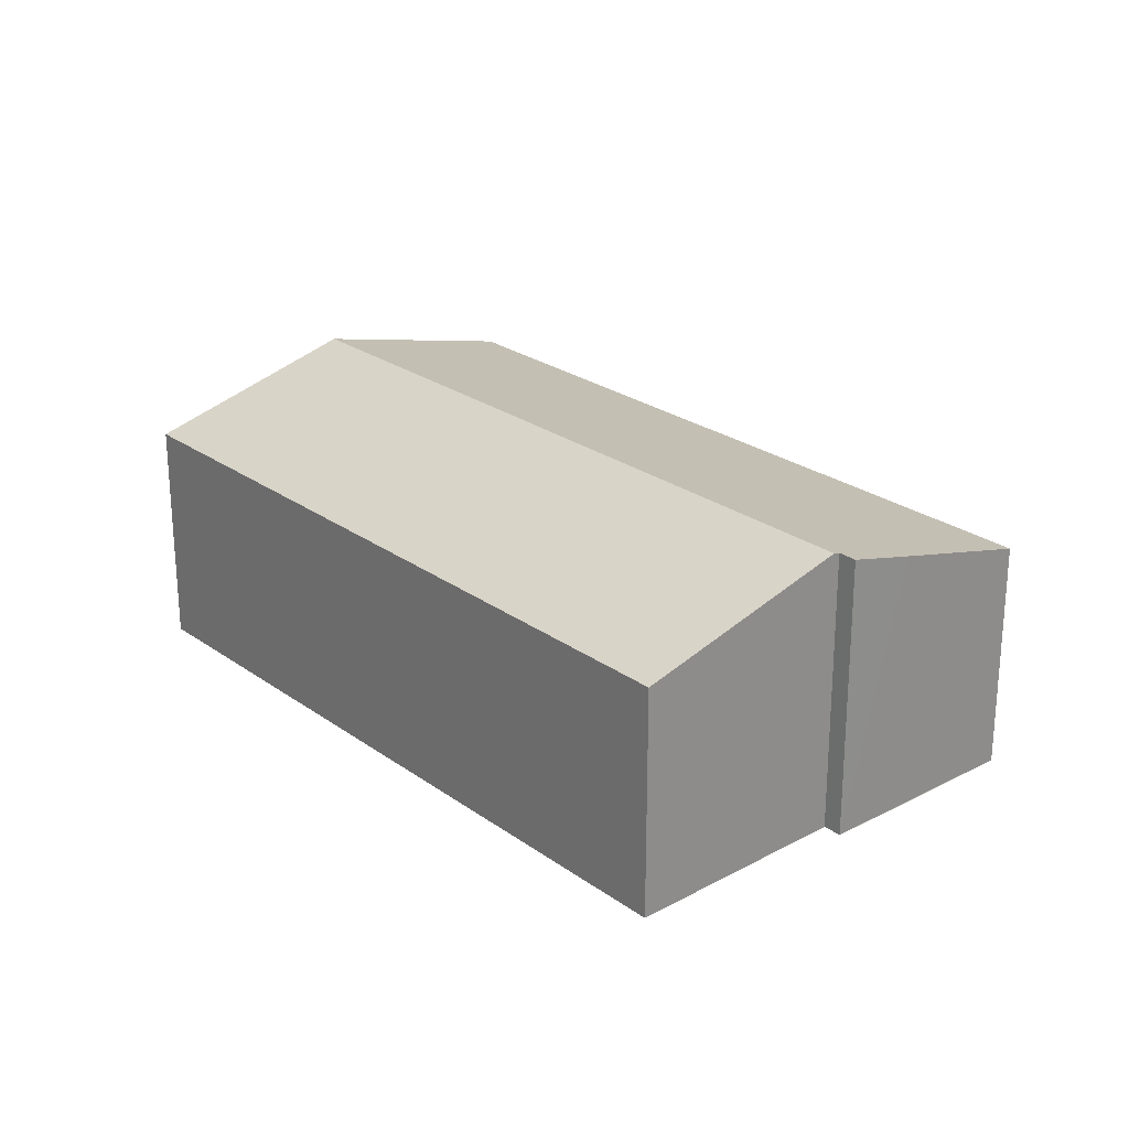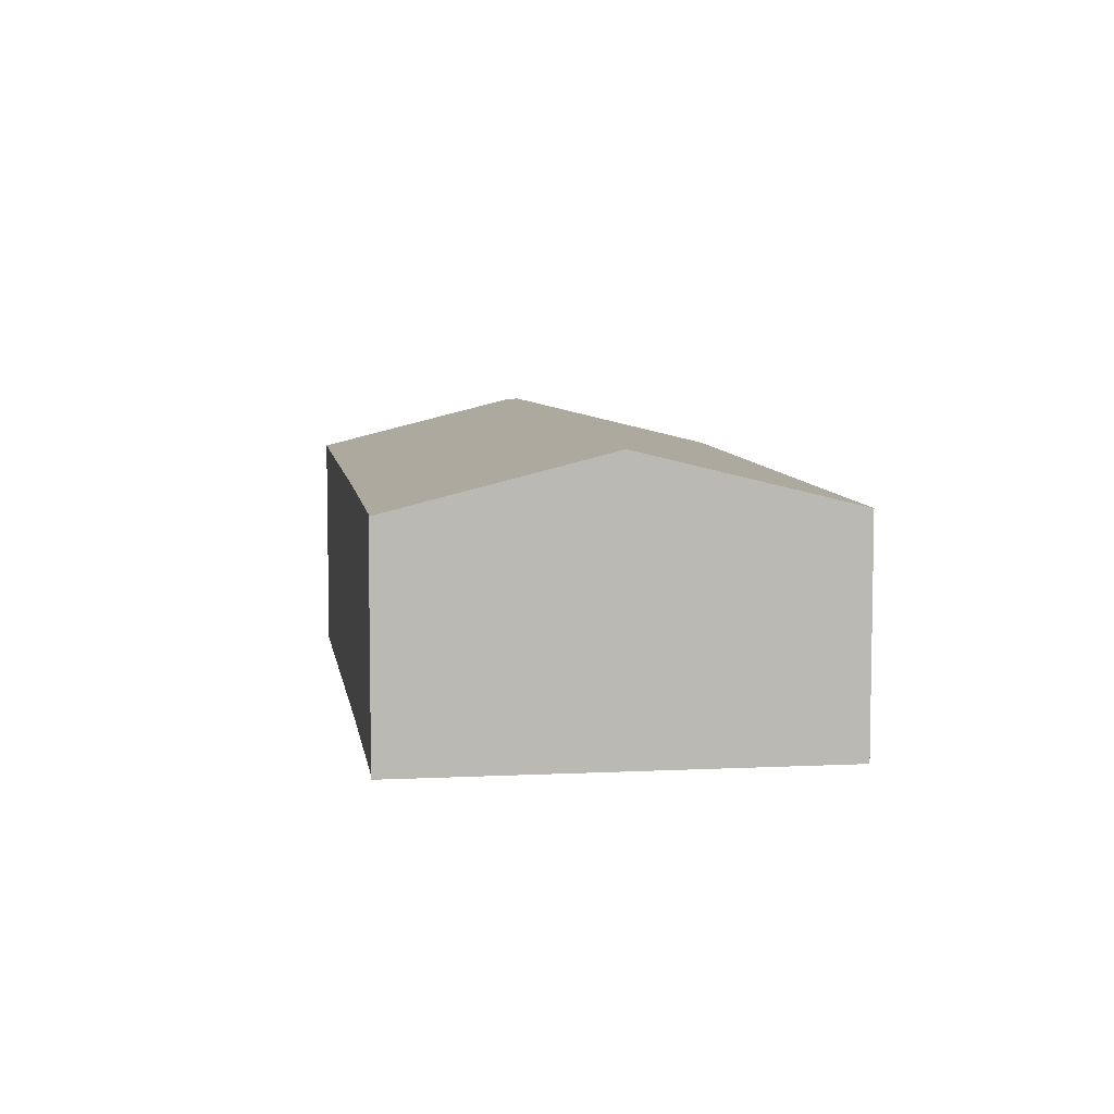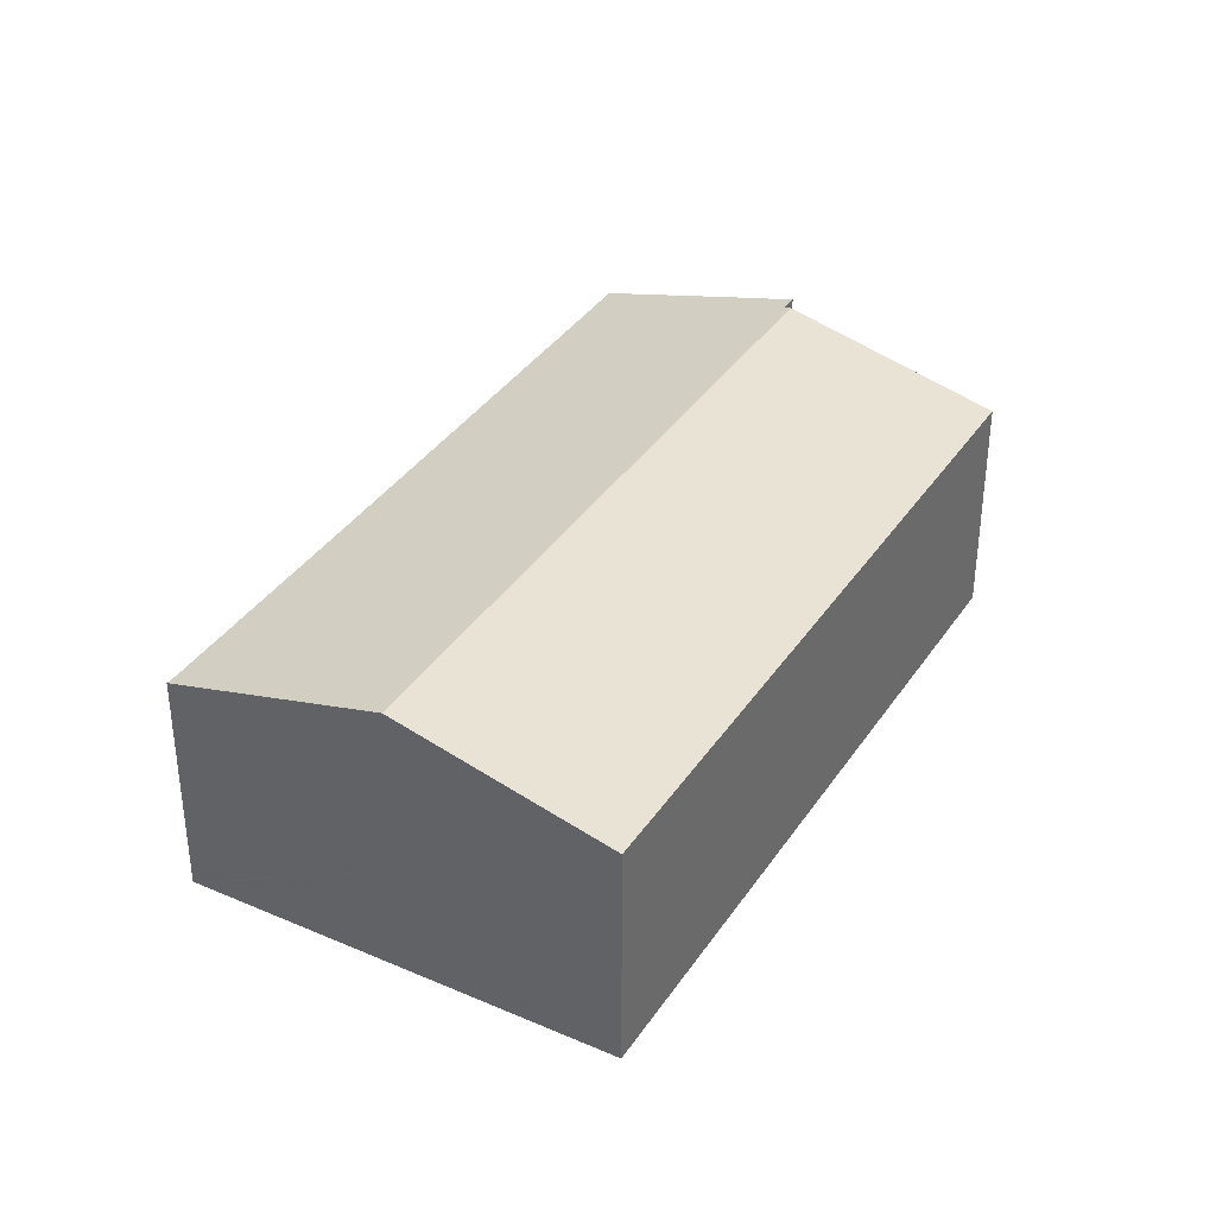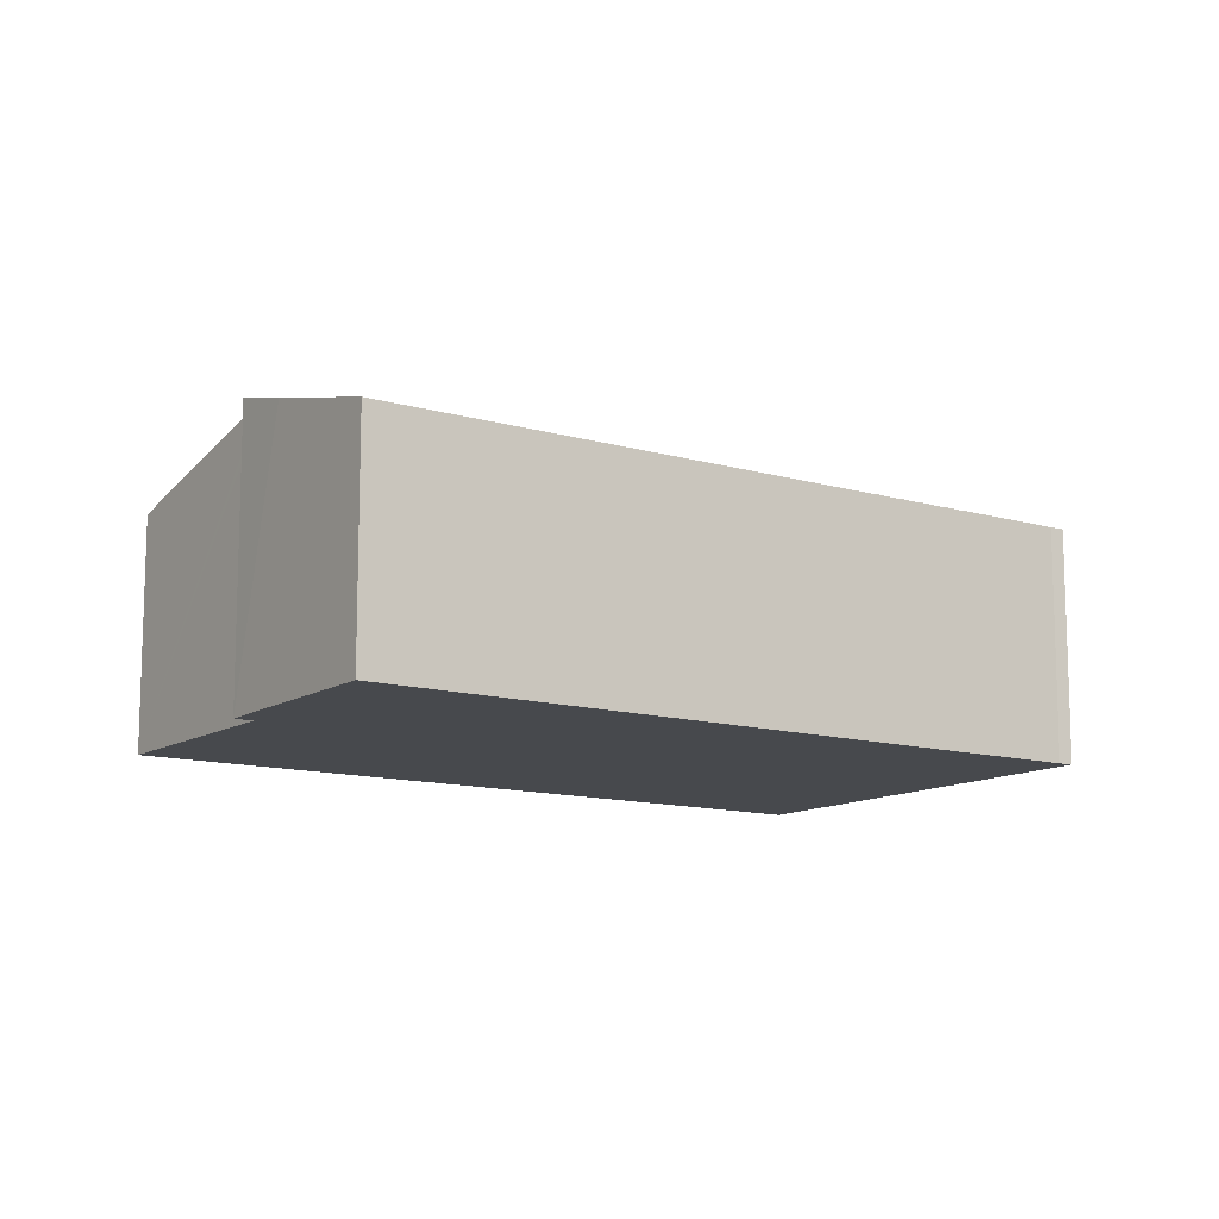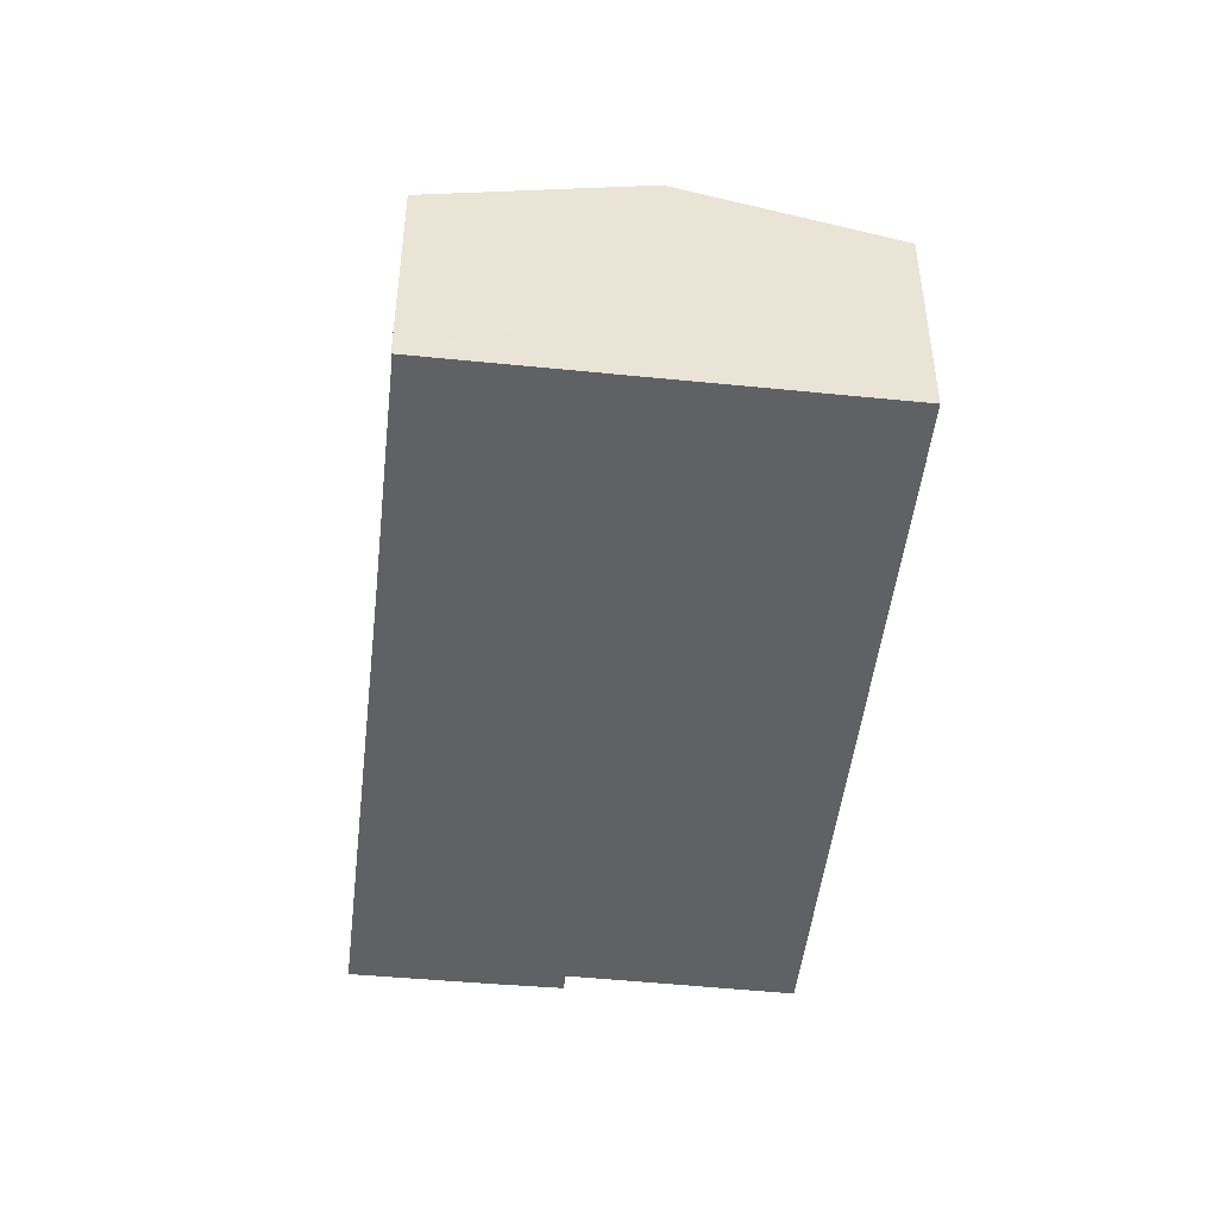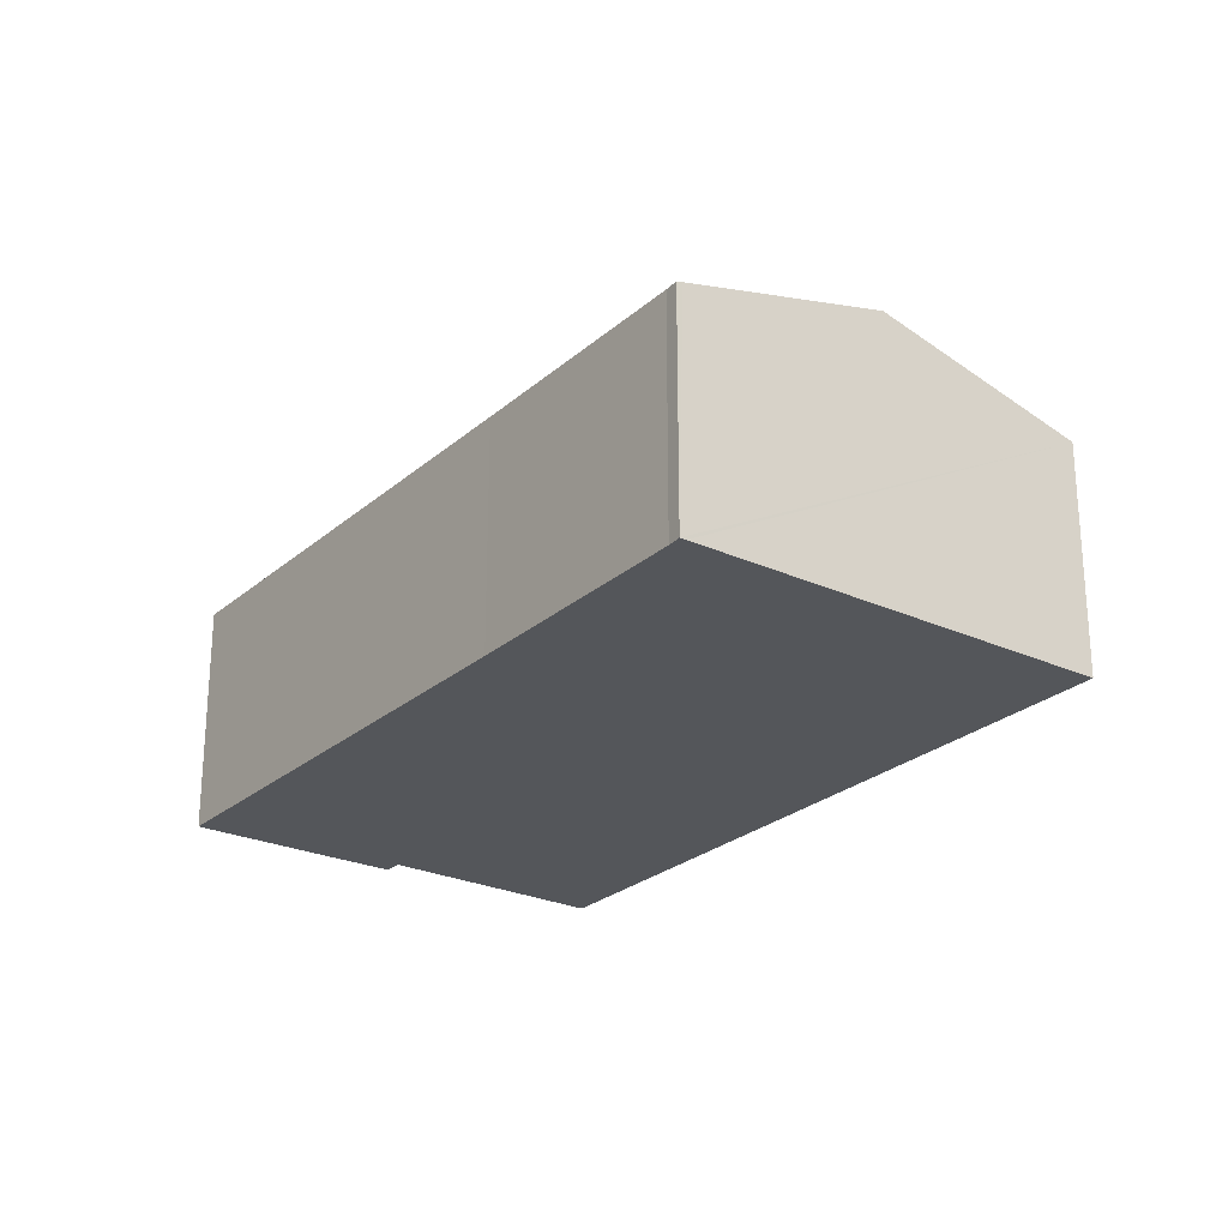
<metadata>
{"format":"obj","ext":"obj","renderer":"f3d","projection":"perspective","resolution":1024,"background":"white","views":[{"elev":25.0,"azim":-88.5,"up":"+Y"},{"elev":7.3,"azim":124.3,"up":"+Y"},{"elev":36.5,"azim":161.9,"up":"+Y"},{"elev":-12.1,"azim":7.9,"up":"+Y"},{"elev":-47.8,"azim":126.1,"up":"+Y"},{"elev":-25.3,"azim":96.3,"up":"+Y"}]}
</metadata>
<code>
v  18.7 5.067 -4.034
v  18.54 5.038 -3.73
v  18.8 5.033 -3.933
v  15.65 6.179 -7.354
v  14.43 5.041 0.034
v  15.48 6.24 -7.536
v  3.357 6.24 3.602
v  3.46 6.203 3.712
v  6.32 5.033 7.527
v  4.169 5.823 5.153
v  3.149 6.203 3.999
v  12.19 5.039 -11.12
v  0 5.026 3.078e-16
v  3.149 -2.449e-16 3.999
v  6.32 -4.609e-16 7.527
v  4.169 -3.155e-16 5.153
v  0 0 0
v  3.46 -2.273e-16 3.712
v  3.357 -2.206e-16 3.602
v  14.43 -2.082e-18 0.034
v  18.54 2.284e-16 -3.73
v  18.8 2.408e-16 -3.933
v  18.7 2.47e-16 -4.034
v  15.65 4.503e-16 -7.354
v  15.48 4.614e-16 -7.536
v  12.19 6.809e-16 -11.12
g defaultobject
f 1 2 3
f 2 1 4
f 2 4 5
f 5 4 6
f 5 6 7
f 5 7 8
f 5 8 9
f 9 8 10
f 11 10 8
f 12 7 6
f 7 12 13
f 14 10 11
f 10 14 9
f 9 14 15
f 15 14 16
f 17 7 13
f 7 17 8
f 8 17 18
f 18 17 19
f 15 5 9
f 5 15 20
f 5 20 2
f 2 20 21
f 21 3 2
f 3 21 22
f 22 1 3
f 1 22 4
f 4 22 6
f 6 22 12
f 12 22 23
f 12 23 24
f 12 24 25
f 12 25 26
f 26 13 12
f 13 26 17
f 18 11 8
f 11 18 14
f 16 18 15
f 18 16 14
f 21 23 22
f 23 21 24
f 24 21 20
f 24 20 25
f 25 20 26
f 26 20 17
f 17 20 18
f 18 20 15

</code>
